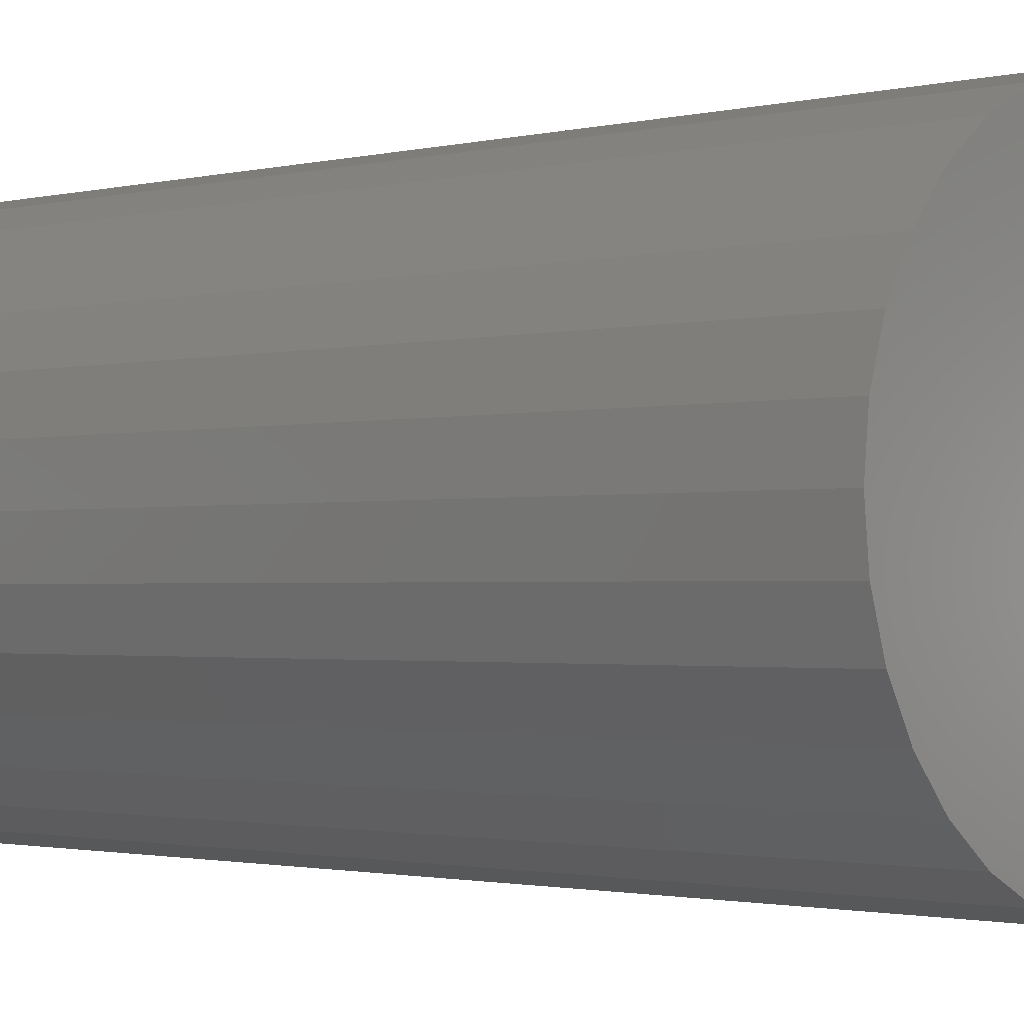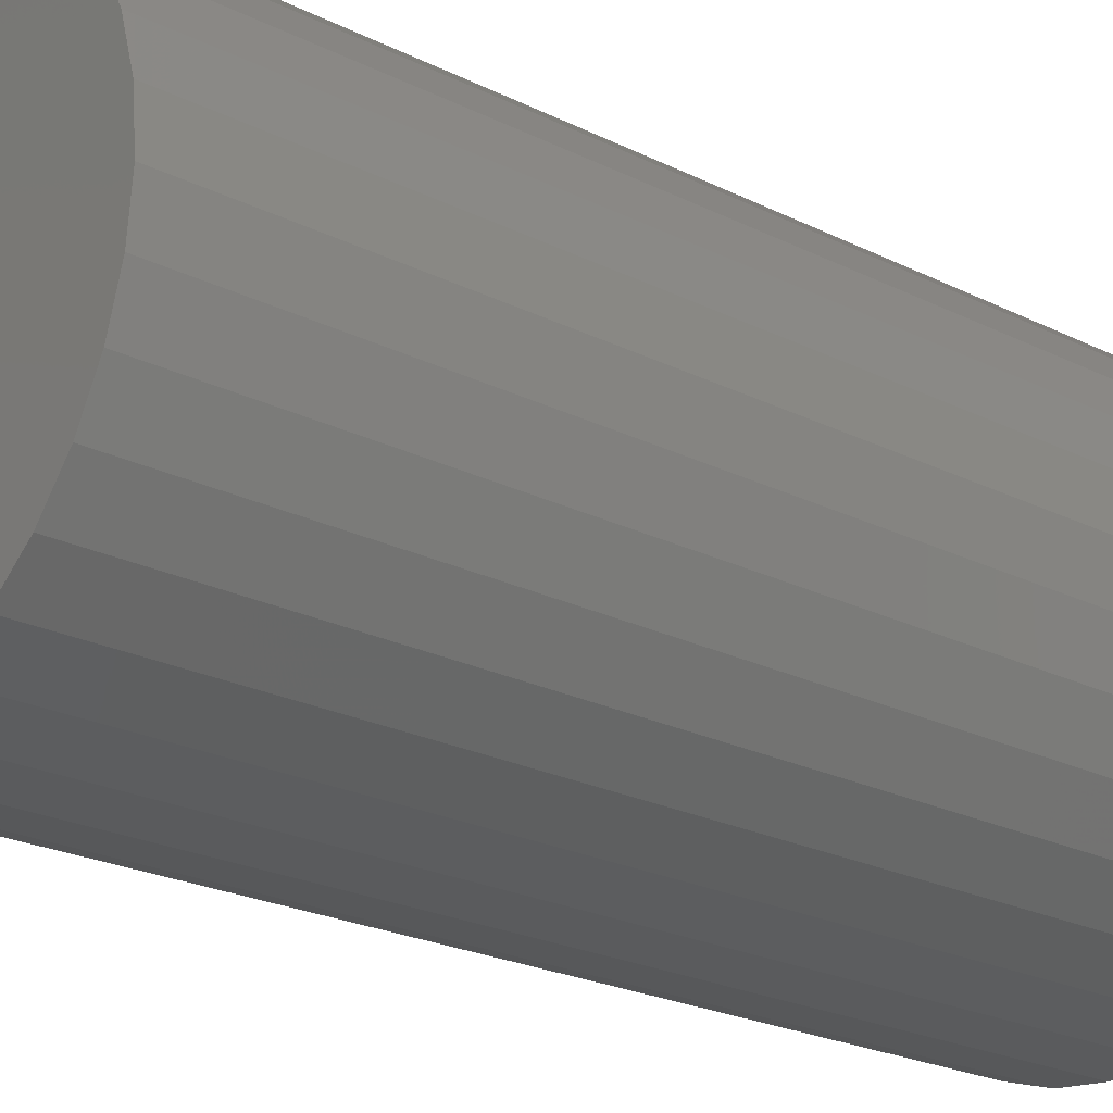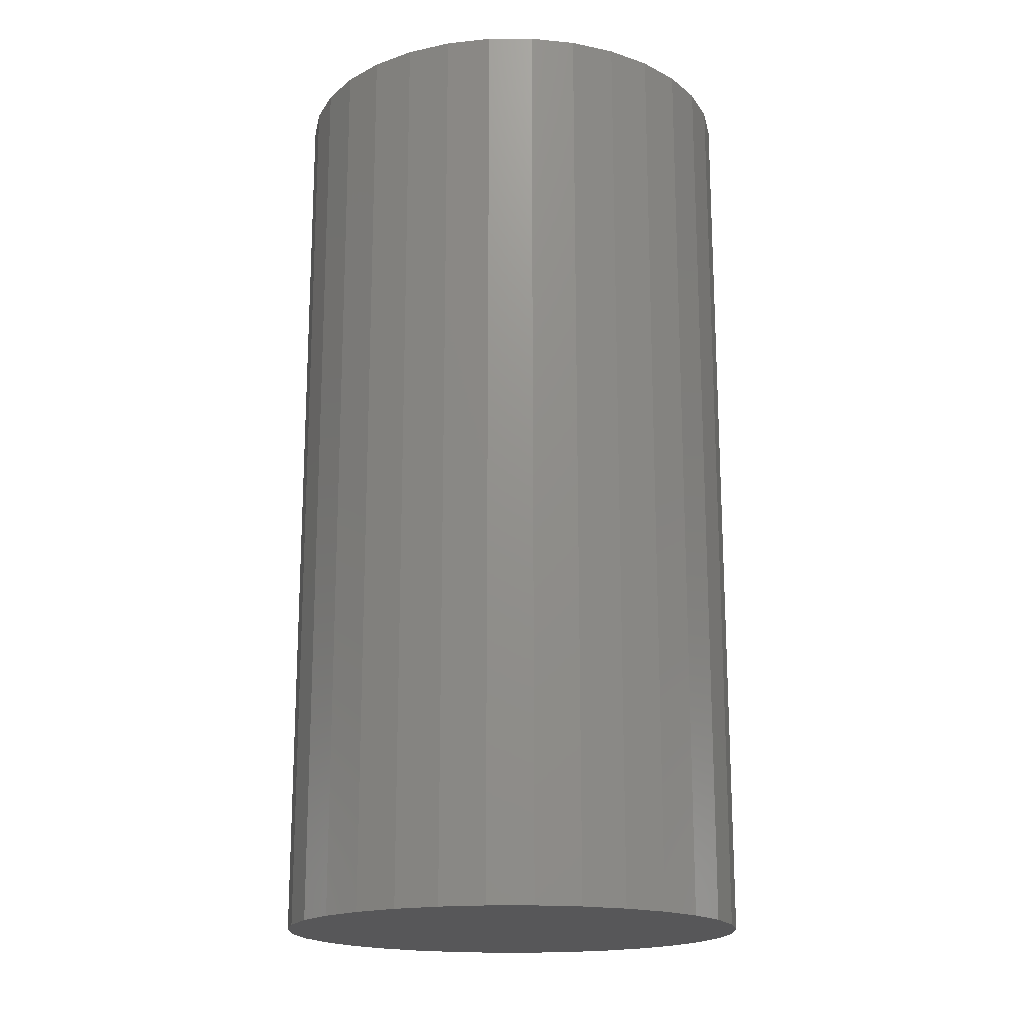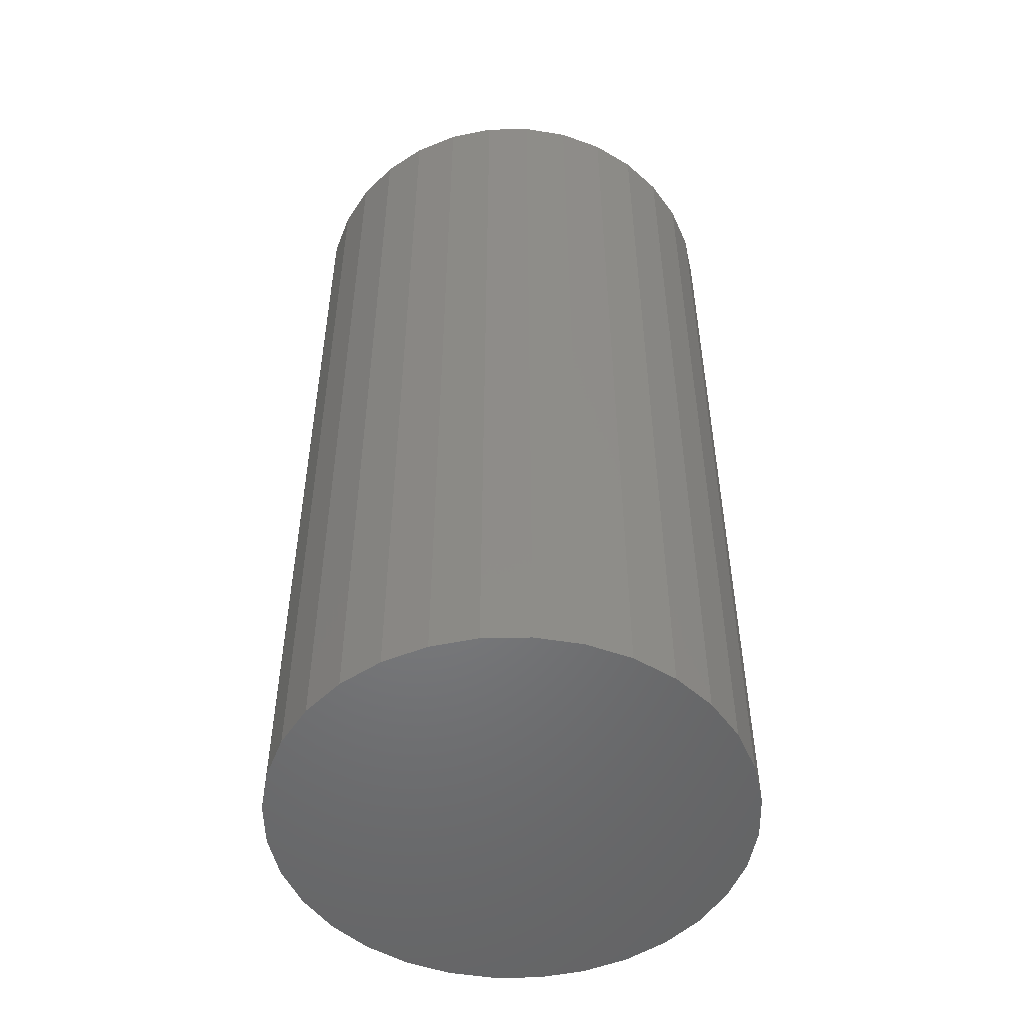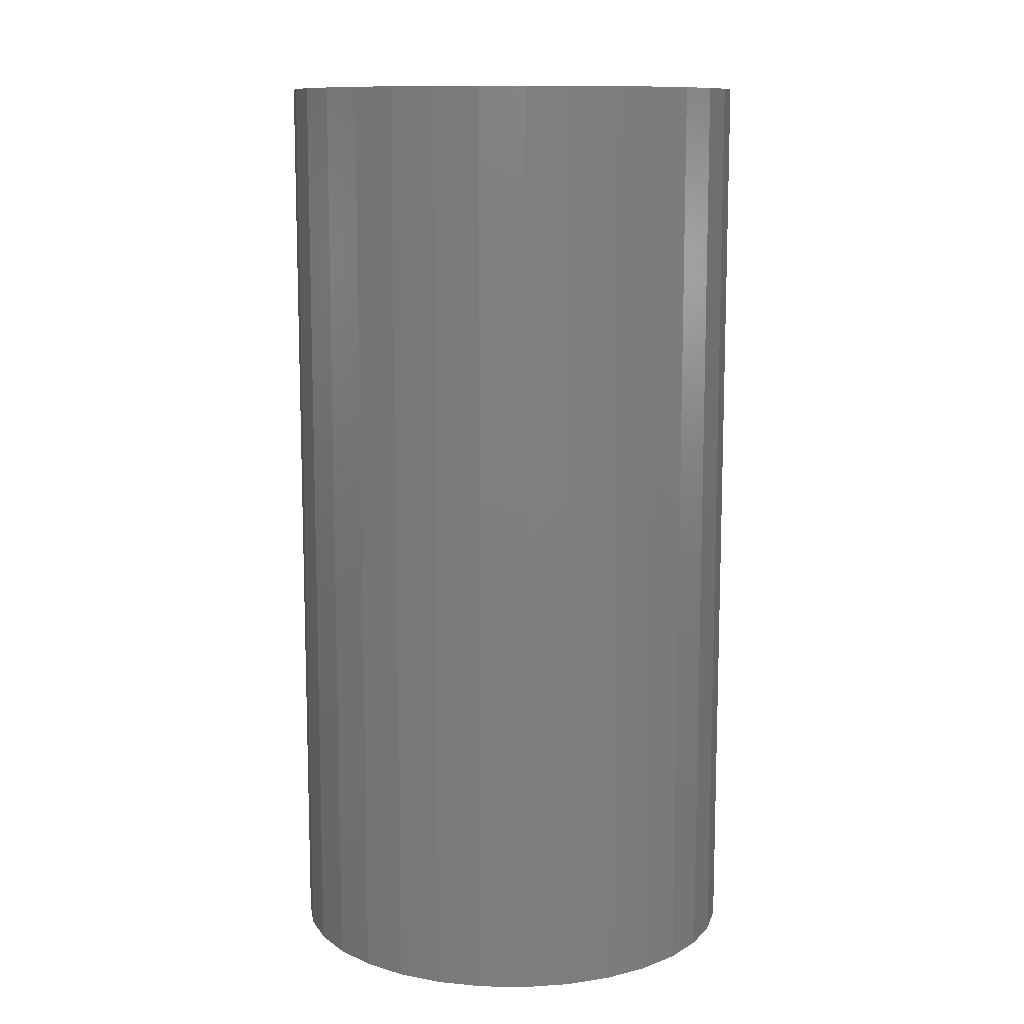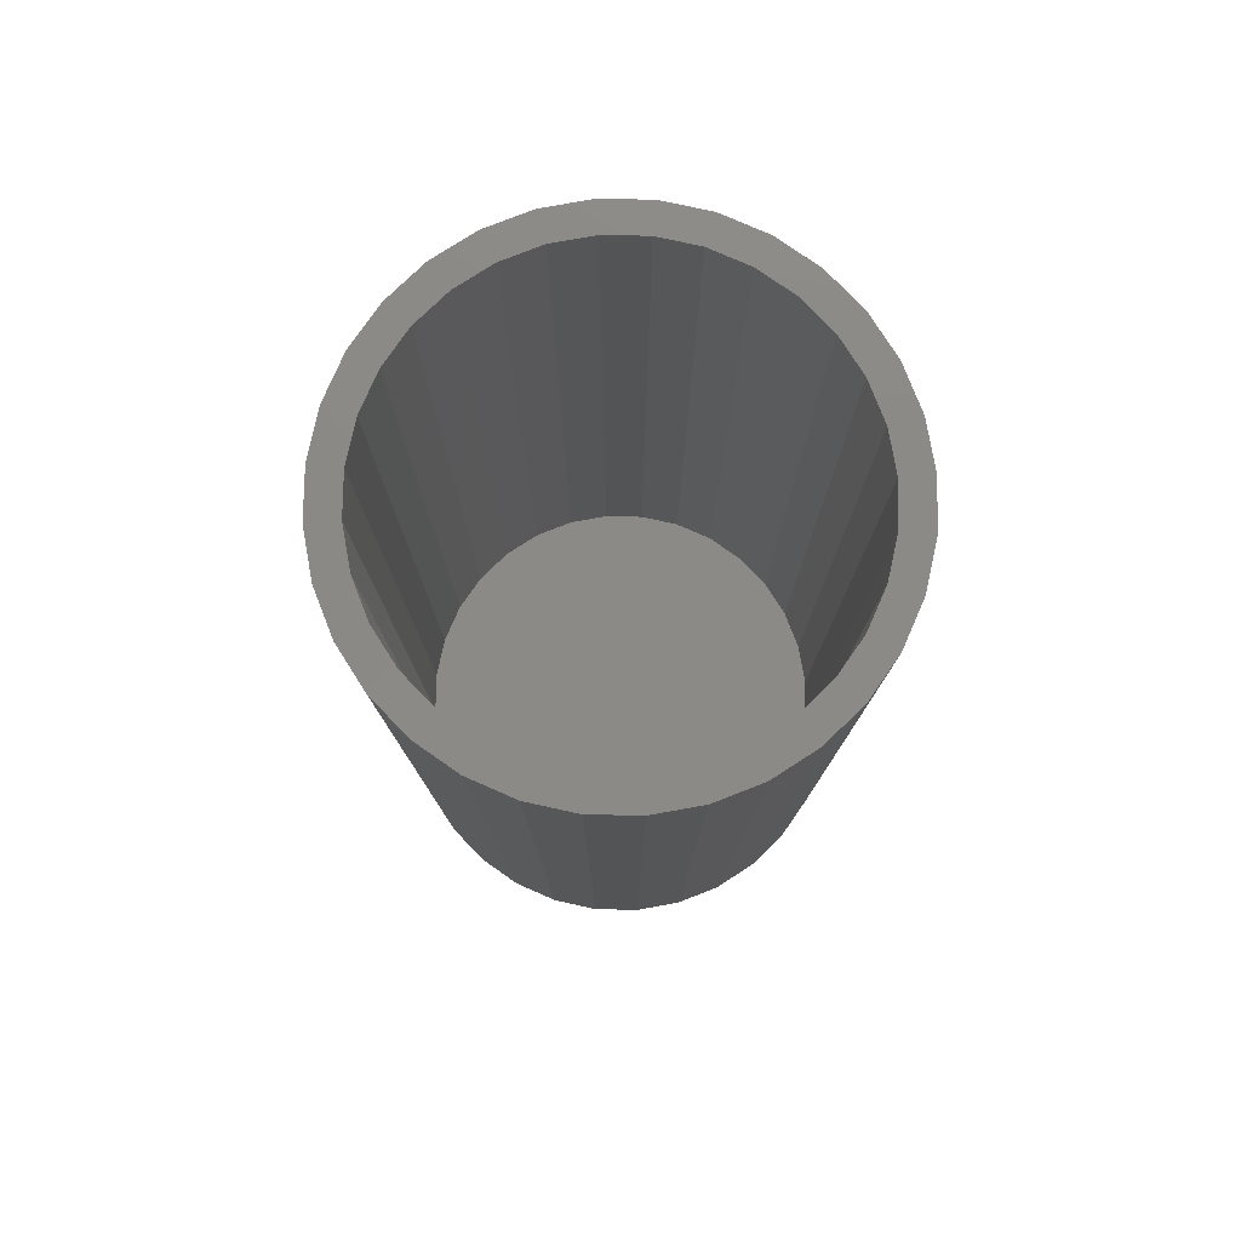
<metadata>
{"format":"stl","ext":"stl","renderer":"f3d","projection":"perspective","resolution":1024,"background":"white","views":[{"elev":-1.4,"azim":-46.3,"up":"+Z"},{"elev":-22.5,"azim":49.0,"up":"+Z"},{"elev":-18.0,"azim":84.8,"up":"+Y"},{"elev":-51.2,"azim":-71.9,"up":"+Y"},{"elev":11.1,"azim":30.4,"up":"+Y"},{"elev":78.9,"azim":130.5,"up":"+Y"}]}
</metadata>
<code>
# stl→obj: 128 verts, 252 faces
v -0.06998 0.75 0.3717
v 0.003947 0.75 0.3789
v 0.003947 0.75 0.3321
v -0.1411 0.75 0.3501
v -0.3028 0.75 0.1271
v -0.3462 0.75 0.145
v -0.2722 0.75 0.1845
v 0.07788 0.75 0.3717
v -0.06084 0.75 0.3257
v -0.1231 0.75 0.3068
v -0.2066 0.75 0.3151
v -0.1805 0.75 0.2761
v -0.264 0.75 0.268
v -0.2309 0.75 0.2348
v -0.3111 0.75 0.2105
v -0.2309 0.75 -0.2348
v -0.3111 0.75 -0.2105
v -0.2722 0.75 -0.1845
v -0.3462 0.75 -0.145
v -0.3028 0.75 -0.1271
v -0.3677 0.75 -0.07393
v -0.3217 0.75 -0.06478
v -0.375 0.75 4.641e-17
v -0.3281 0.75 3.78e-17
v -0.3677 0.75 0.07393
v -0.3217 0.75 0.06478
v 0.003947 0.75 -0.3789
v -0.06998 0.75 -0.3717
v 0.003947 0.75 -0.3321
v -0.1411 0.75 -0.3501
v -0.06084 0.75 -0.3257
v -0.2066 0.75 -0.3151
v -0.1231 0.75 -0.3068
v -0.264 0.75 -0.268
v -0.1805 0.75 -0.2761
v 0.3107 0.75 0.1271
v 0.2801 0.75 0.1845
v 0.354 0.75 0.145
v 0.2388 0.75 0.2348
v 0.319 0.75 0.2105
v 0.1884 0.75 0.2761
v 0.2719 0.75 0.268
v 0.131 0.75 0.3068
v 0.2145 0.75 0.3151
v 0.06873 0.75 0.3257
v 0.149 0.75 0.3501
v 0.2388 0.75 -0.2348
v 0.2801 0.75 -0.1845
v 0.319 0.75 -0.2105
v 0.3107 0.75 -0.1271
v 0.354 0.75 -0.145
v 0.3296 0.75 -0.06478
v 0.3756 0.75 -0.07393
v 0.336 0.75 -4.354e-17
v 0.3829 0.75 -4.641e-17
v 0.3296 0.75 0.06478
v 0.3756 0.75 0.07393
v 0.07788 0.75 -0.3717
v 0.06873 0.75 -0.3257
v 0.149 0.75 -0.3501
v 0.131 0.75 -0.3068
v 0.2145 0.75 -0.3151
v 0.1884 0.75 -0.2761
v 0.2719 0.75 -0.268
v 0.06873 -0.7031 -0.3257
v 0.131 -0.7031 -0.3068
v 0.1884 -0.7031 -0.2761
v 0.2388 -0.7031 -0.2348
v 0.2801 -0.7031 -0.1845
v 0.3107 -0.7031 -0.1271
v 0.3296 -0.7031 -0.06478
v 0.336 -0.7031 -4.354e-17
v 0.003947 -0.7031 -0.3321
v -0.06084 -0.7031 -0.3257
v -0.1231 -0.7031 -0.3068
v -0.1805 -0.7031 -0.2761
v -0.2309 -0.7031 -0.2348
v -0.2722 -0.7031 -0.1845
v -0.3028 -0.7031 -0.1271
v -0.3217 -0.7031 -0.06478
v -0.3281 -0.7031 3.78e-17
v -0.06084 -0.7031 0.3257
v -0.1231 -0.7031 0.3068
v -0.1805 -0.7031 0.2761
v -0.2309 -0.7031 0.2348
v -0.2722 -0.7031 0.1845
v -0.3028 -0.7031 0.1271
v -0.3217 -0.7031 0.06478
v 0.003947 -0.7031 0.3321
v 0.06873 -0.7031 0.3257
v 0.131 -0.7031 0.3068
v 0.1884 -0.7031 0.2761
v 0.2388 -0.7031 0.2348
v 0.2801 -0.7031 0.1845
v 0.3107 -0.7031 0.1271
v 0.3296 -0.7031 0.06478
v -0.06998 -0.75 0.3717
v 0.07788 -0.75 0.3717
v 0.003947 -0.75 0.3789
v 0.149 -0.75 0.3501
v -0.1411 -0.75 0.3501
v 0.2145 -0.75 0.3151
v -0.2066 -0.75 0.3151
v 0.2719 -0.75 0.268
v -0.264 -0.75 0.268
v 0.319 -0.75 0.2105
v -0.3111 -0.75 0.2105
v 0.354 -0.75 0.145
v -0.3462 -0.75 0.145
v 0.3756 -0.75 0.07393
v -0.3677 -0.75 0.07393
v 0.3829 -0.75 -4.641e-17
v -0.375 -0.75 4.641e-17
v 0.3756 -0.75 -0.07393
v -0.3677 -0.75 -0.07393
v 0.354 -0.75 -0.145
v -0.3462 -0.75 -0.145
v 0.319 -0.75 -0.2105
v -0.3111 -0.75 -0.2105
v 0.2719 -0.75 -0.268
v -0.264 -0.75 -0.268
v 0.2145 -0.75 -0.3151
v -0.2066 -0.75 -0.3151
v 0.149 -0.75 -0.3501
v -0.1411 -0.75 -0.3501
v 0.07788 -0.75 -0.3717
v -0.06998 -0.75 -0.3717
v 0.003947 -0.75 -0.3789
f 1 2 3
f 4 1 3
f 5 6 7
f 3 2 8
f 3 9 4
f 4 9 10
f 4 10 11
f 11 10 12
f 11 12 13
f 13 12 14
f 13 14 15
f 15 14 7
f 15 7 6
f 16 17 18
f 18 17 19
f 18 19 20
f 20 19 21
f 20 21 22
f 22 21 23
f 22 23 24
f 24 23 25
f 24 25 26
f 26 25 6
f 26 6 5
f 27 28 29
f 29 28 30
f 29 30 31
f 31 30 32
f 31 32 33
f 33 32 34
f 33 34 35
f 35 34 17
f 35 17 16
f 36 37 38
f 38 37 39
f 38 39 40
f 40 39 41
f 40 41 42
f 42 41 43
f 42 43 44
f 44 43 45
f 44 45 46
f 46 45 3
f 46 3 8
f 47 48 49
f 49 48 50
f 49 50 51
f 51 50 52
f 51 52 53
f 53 52 54
f 53 54 55
f 55 54 56
f 55 56 57
f 57 56 36
f 57 36 38
f 27 29 58
f 58 29 59
f 58 59 60
f 60 59 61
f 60 61 62
f 62 61 63
f 62 63 64
f 64 63 47
f 64 47 49
f 29 65 59
f 59 65 66
f 59 66 61
f 61 66 67
f 61 67 63
f 63 67 68
f 63 68 47
f 47 68 69
f 47 69 48
f 48 69 70
f 48 70 50
f 50 70 71
f 50 71 52
f 52 71 72
f 52 72 54
f 65 29 73
f 73 29 31
f 73 31 74
f 74 31 33
f 74 33 75
f 75 33 35
f 75 35 76
f 76 35 16
f 76 16 77
f 77 16 18
f 77 18 78
f 78 18 20
f 78 20 79
f 79 20 22
f 79 22 80
f 80 22 24
f 80 24 81
f 3 82 9
f 9 82 83
f 9 83 10
f 10 83 84
f 10 84 12
f 12 84 85
f 12 85 14
f 14 85 86
f 14 86 7
f 7 86 87
f 7 87 5
f 5 87 88
f 5 88 26
f 26 88 81
f 26 81 24
f 82 3 89
f 89 3 45
f 89 45 90
f 90 45 43
f 90 43 91
f 91 43 41
f 91 41 92
f 92 41 39
f 92 39 93
f 93 39 37
f 93 37 94
f 94 37 36
f 94 36 95
f 95 36 56
f 95 56 96
f 96 56 54
f 96 54 72
f 89 90 82
f 73 74 65
f 65 74 75
f 65 75 66
f 66 75 76
f 66 76 67
f 67 76 77
f 67 77 68
f 68 77 78
f 68 78 69
f 69 78 79
f 69 79 70
f 70 79 80
f 70 80 71
f 71 80 81
f 71 81 72
f 72 81 88
f 72 88 96
f 96 88 87
f 96 87 95
f 95 87 86
f 95 86 94
f 94 86 85
f 94 85 93
f 93 85 84
f 93 84 92
f 92 84 83
f 92 83 91
f 91 83 82
f 91 82 90
f 97 98 99
f 98 97 100
f 100 97 101
f 100 101 102
f 102 101 103
f 102 103 104
f 104 103 105
f 104 105 106
f 106 105 107
f 106 107 108
f 108 107 109
f 108 109 110
f 110 109 111
f 110 111 112
f 112 111 113
f 112 113 114
f 114 113 115
f 114 115 116
f 116 115 117
f 116 117 118
f 118 117 119
f 118 119 120
f 120 119 121
f 120 121 122
f 122 121 123
f 122 123 124
f 124 123 125
f 124 125 126
f 126 125 127
f 126 127 128
f 55 112 53
f 53 112 114
f 53 114 51
f 51 114 116
f 51 116 49
f 49 116 118
f 49 118 64
f 64 118 120
f 64 120 62
f 62 120 122
f 62 122 60
f 60 122 124
f 60 124 58
f 58 124 126
f 58 126 27
f 27 126 128
f 27 128 28
f 28 128 127
f 28 127 30
f 30 127 125
f 30 125 32
f 32 125 123
f 32 123 34
f 34 123 121
f 34 121 17
f 17 121 119
f 17 119 19
f 19 119 117
f 19 117 21
f 21 117 115
f 21 115 23
f 23 115 113
f 23 113 25
f 25 113 111
f 25 111 6
f 6 111 109
f 6 109 15
f 15 109 107
f 15 107 13
f 13 107 105
f 13 105 11
f 11 105 103
f 11 103 4
f 4 103 101
f 4 101 1
f 1 101 97
f 1 97 2
f 2 97 99
f 2 99 8
f 8 99 98
f 8 98 46
f 46 98 100
f 46 100 44
f 44 100 102
f 44 102 42
f 42 102 104
f 42 104 40
f 40 104 106
f 40 106 38
f 38 106 108
f 38 108 57
f 57 108 110
f 57 110 55
f 55 110 112

</code>
